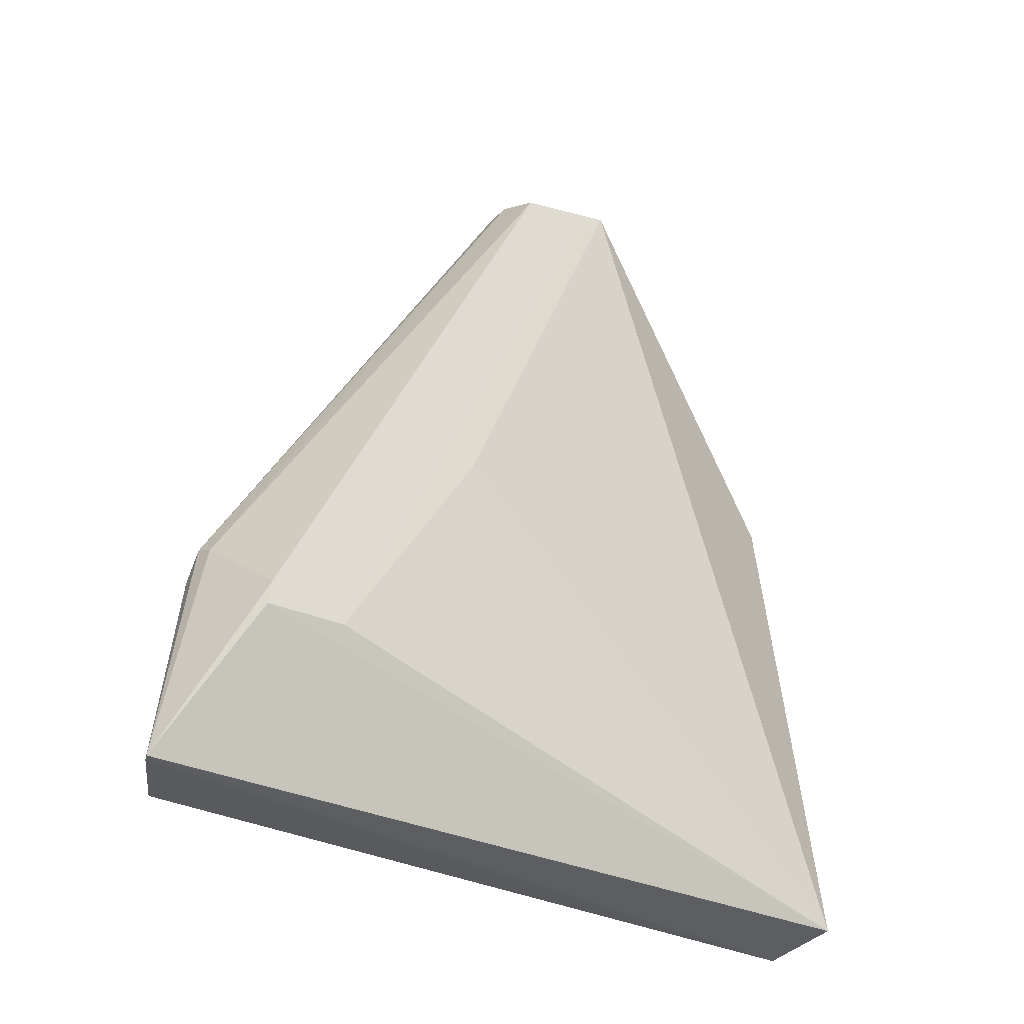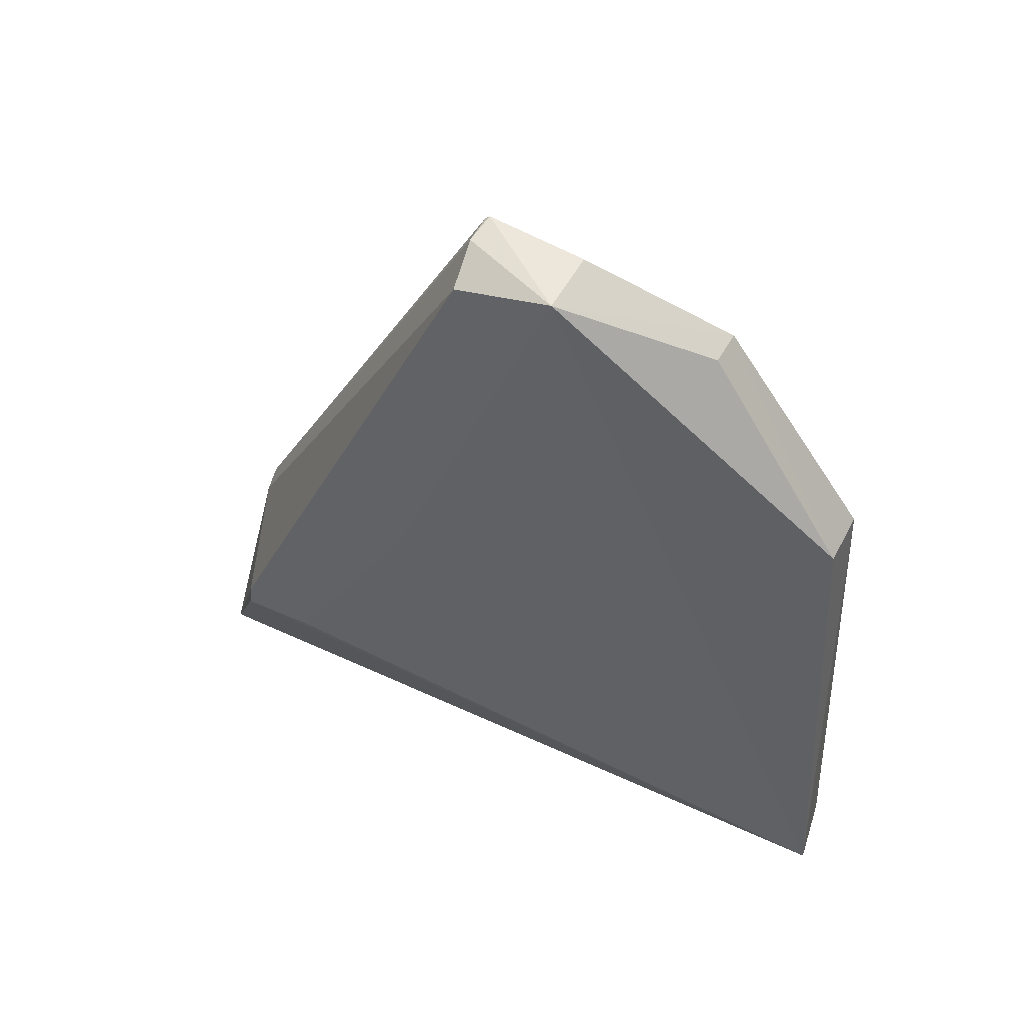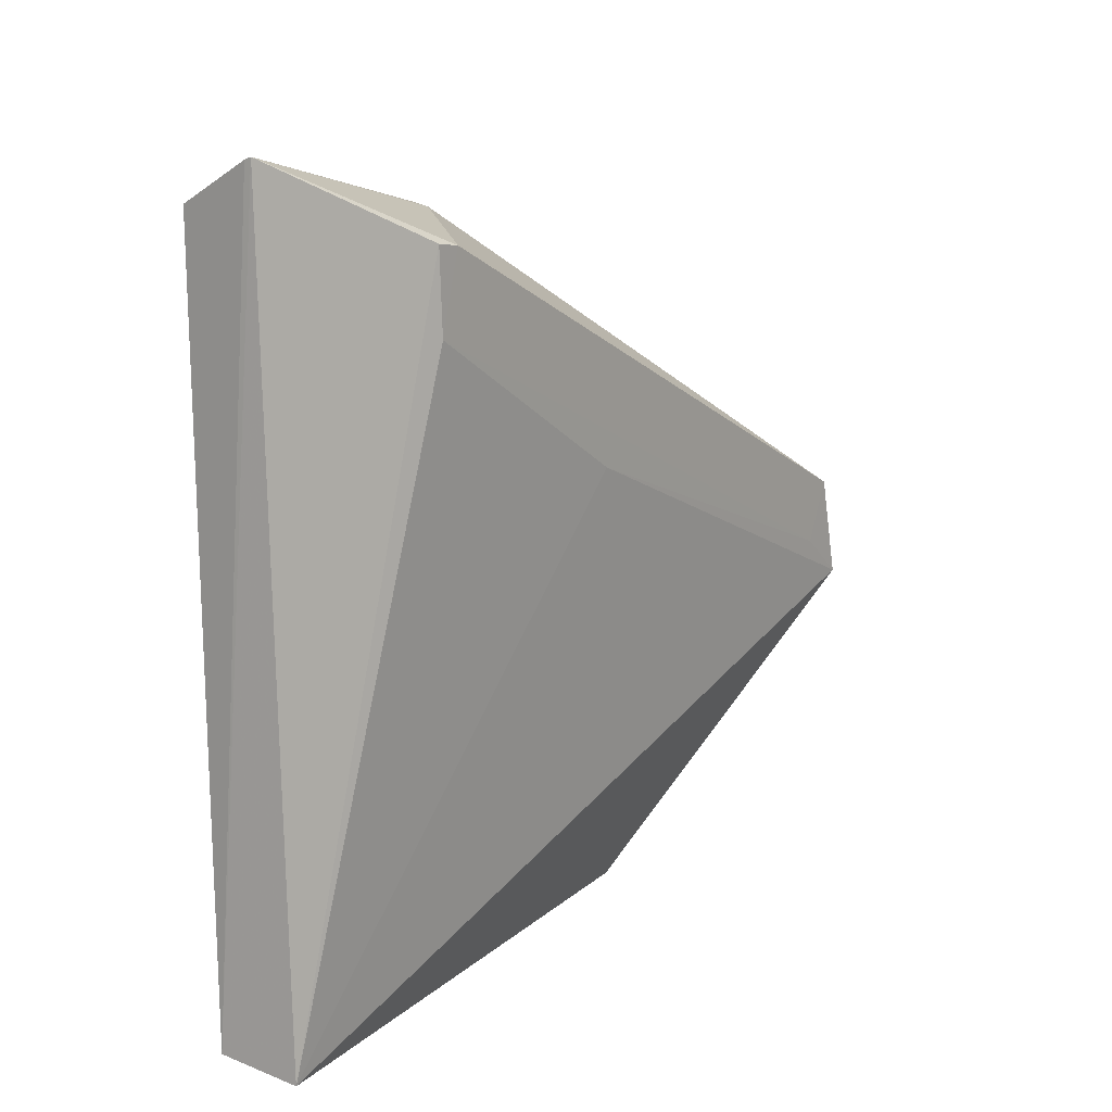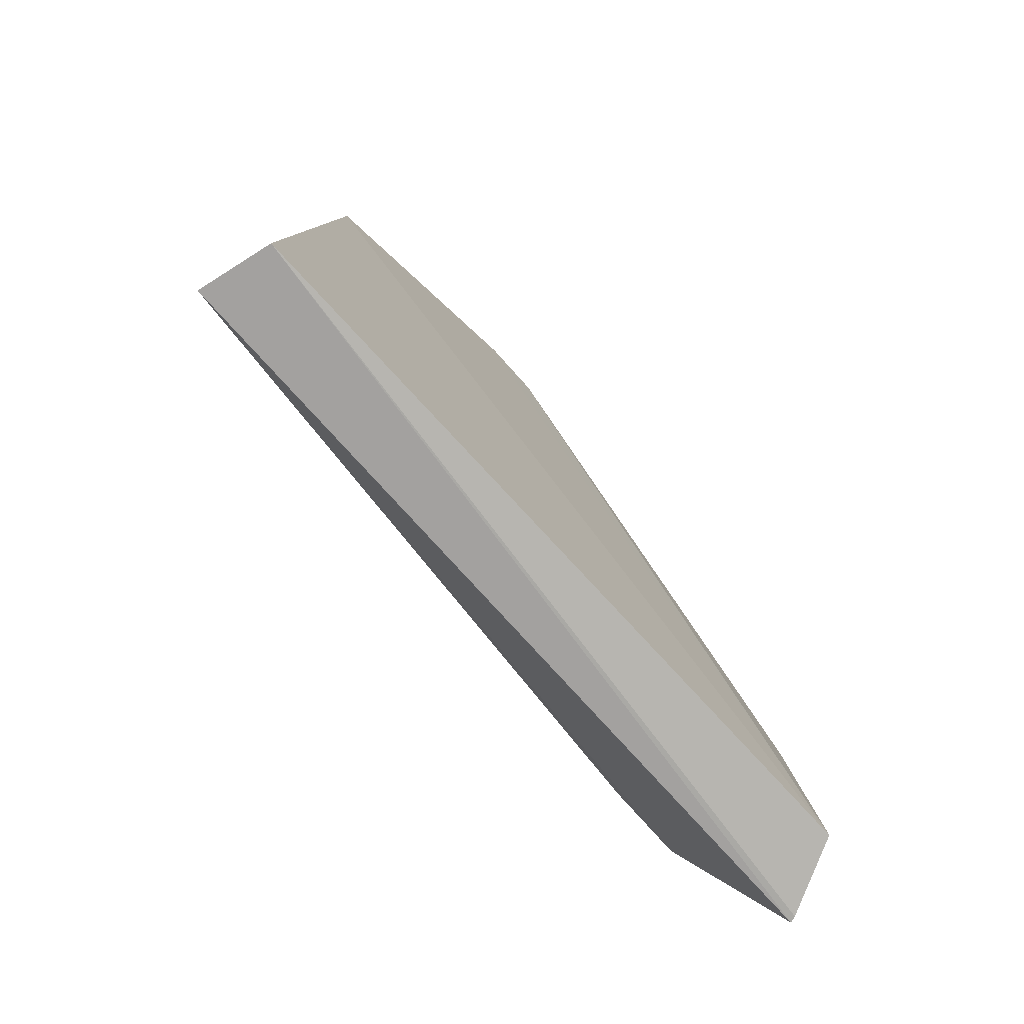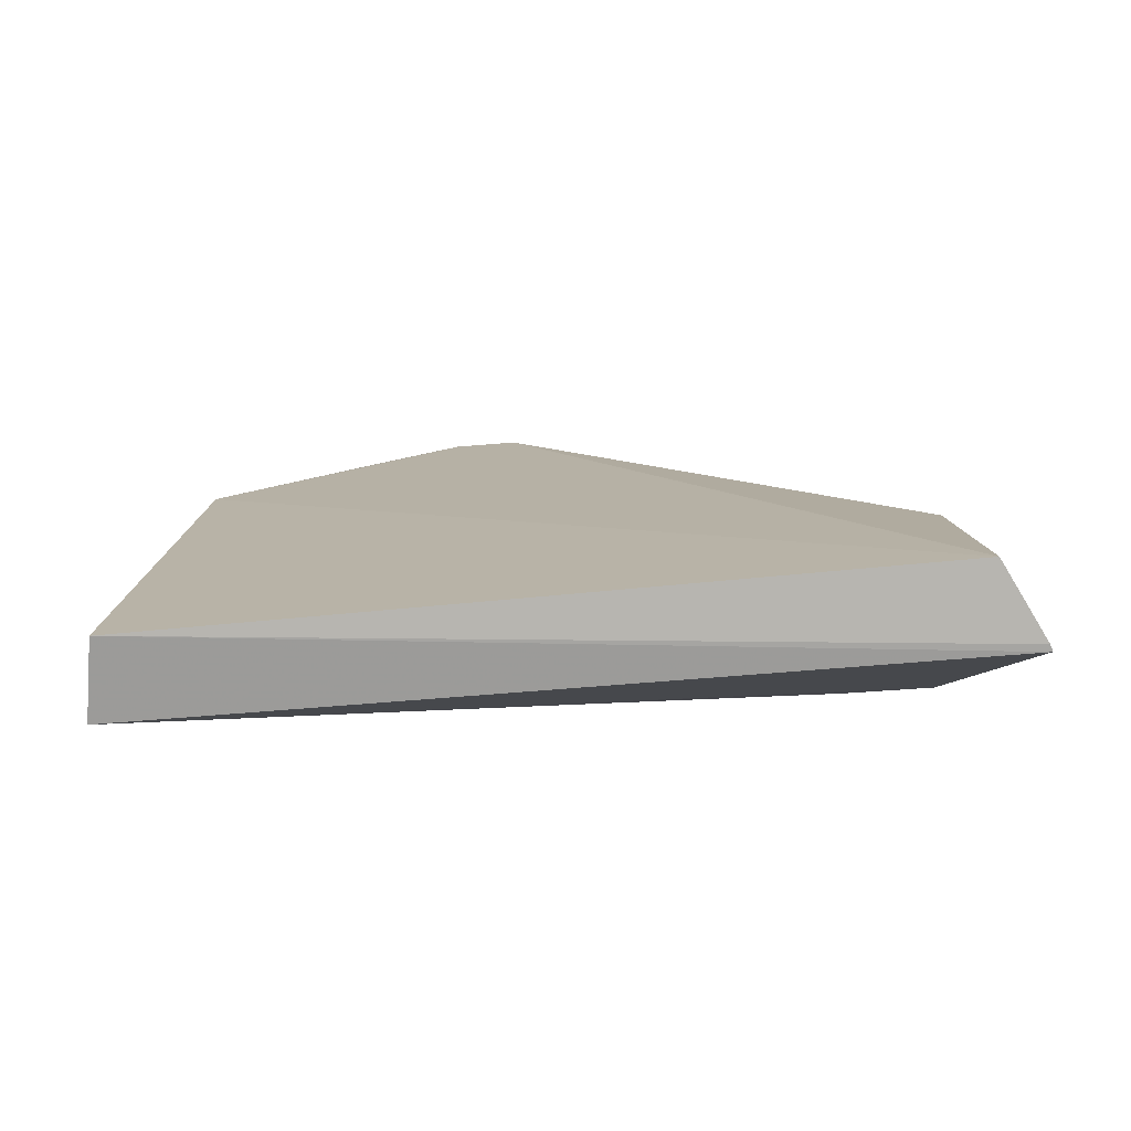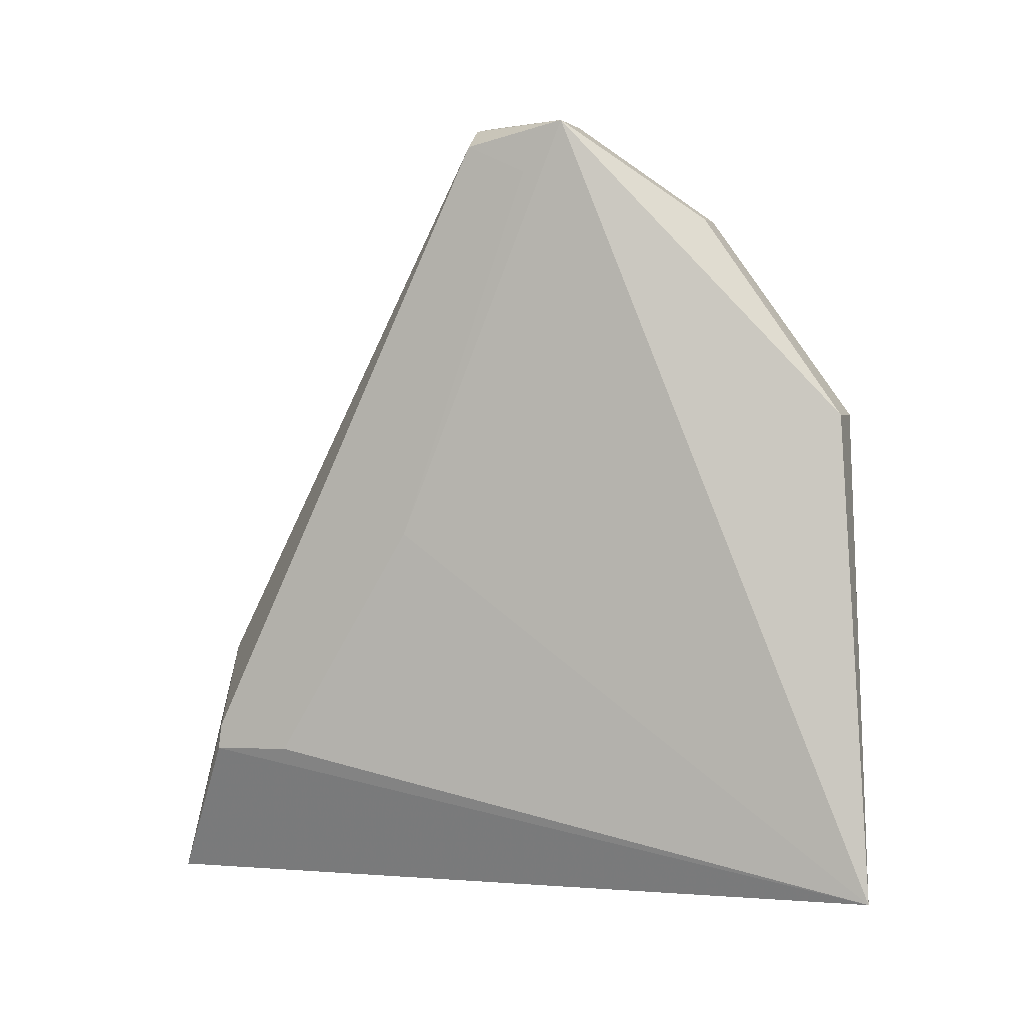
<metadata>
{"format":"obj","ext":"obj","renderer":"f3d","projection":"perspective","resolution":1024,"background":"white","views":[{"elev":-34.4,"azim":56.3,"up":"+Y"},{"elev":50.0,"azim":117.3,"up":"+Y"},{"elev":12.3,"azim":36.1,"up":"+Z"},{"elev":-77.8,"azim":-138.2,"up":"+Y"},{"elev":-77.3,"azim":-85.8,"up":"+Y"},{"elev":3.1,"azim":108.6,"up":"+Y"}]}
</metadata>
<code>
v -0.9042 0.1022 0.1042
v -0.8633 0.1939 0.05868
v -0.9104 0.6097 -0.1212
v -0.9525 0.421 -0.354
v -0.8992 0.1117 -0.3775
v -0.9536 0.1051 0.07975
v -0.9344 0.2628 0.0731
v -0.8632 0.6072 -0.1845
v -0.9538 0.5473 -0.1688
v -0.9464 0.1053 -0.3696
v -0.921 0.2561 0.07183
v -0.9463 0.2453 0.07384
v -0.8632 0.5926 -0.1226
v -0.863 0.196 0.009766
v -0.9168 0.421 -0.3543
v -0.9537 0.5473 -0.2069
v -0.9083 0.1019 0.1028
v -0.8633 0.2093 0.05684
v -0.9098 0.6075 -0.1186
v -0.8914 0.6059 -0.1185
v -0.863 0.3425 -0.07706
v -0.9457 0.5473 -0.2641
v -0.863 0.5757 -0.1595
v -0.9225 0.5474 -0.2639
v -0.9053 0.6072 -0.1841
f 5 2 1
f 10 5 1
f 10 6 4
f 10 4 5
f 11 7 1
f 12 1 7
f 12 9 6
f 12 3 9
f 14 2 5
f 15 8 5
f 15 5 4
f 16 4 6
f 16 6 9
f 16 9 3
f 17 10 1
f 17 6 10
f 17 12 6
f 17 1 12
f 18 11 1
f 18 1 2
f 18 13 11
f 18 14 13
f 18 2 14
f 19 12 7
f 19 3 12
f 20 13 8
f 20 8 3
f 20 3 19
f 20 19 7
f 20 7 11
f 20 11 13
f 21 14 5
f 21 5 8
f 22 15 4
f 22 4 16
f 23 21 8
f 23 8 13
f 23 13 14
f 23 14 21
f 24 22 8
f 24 8 15
f 24 15 22
f 25 22 16
f 25 16 3
f 25 3 8
f 25 8 22

</code>
